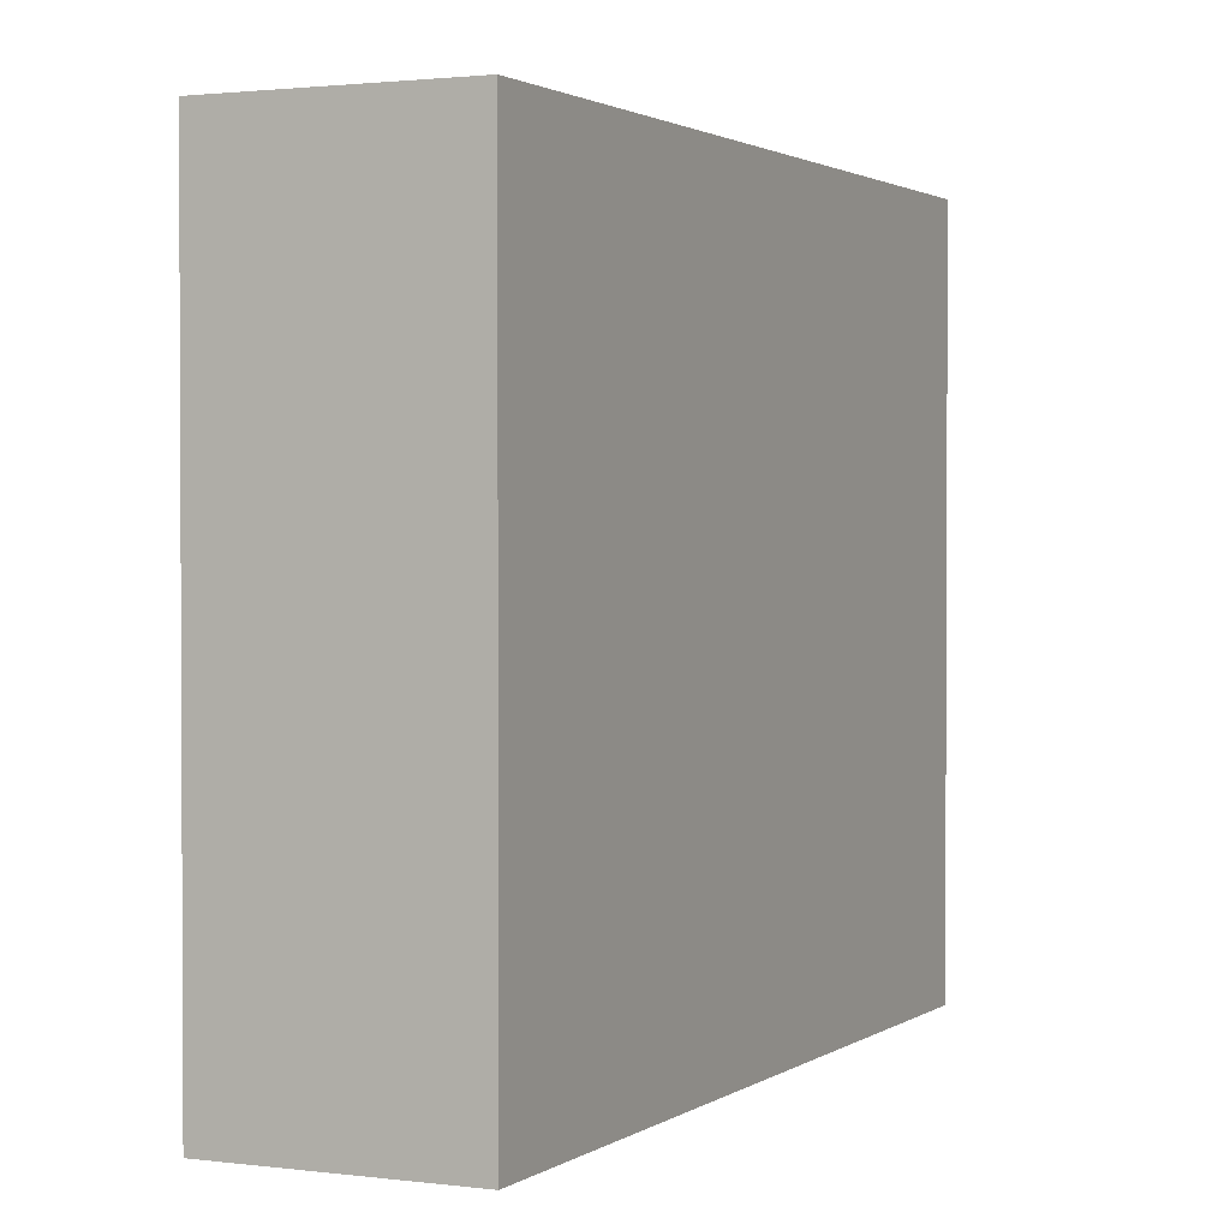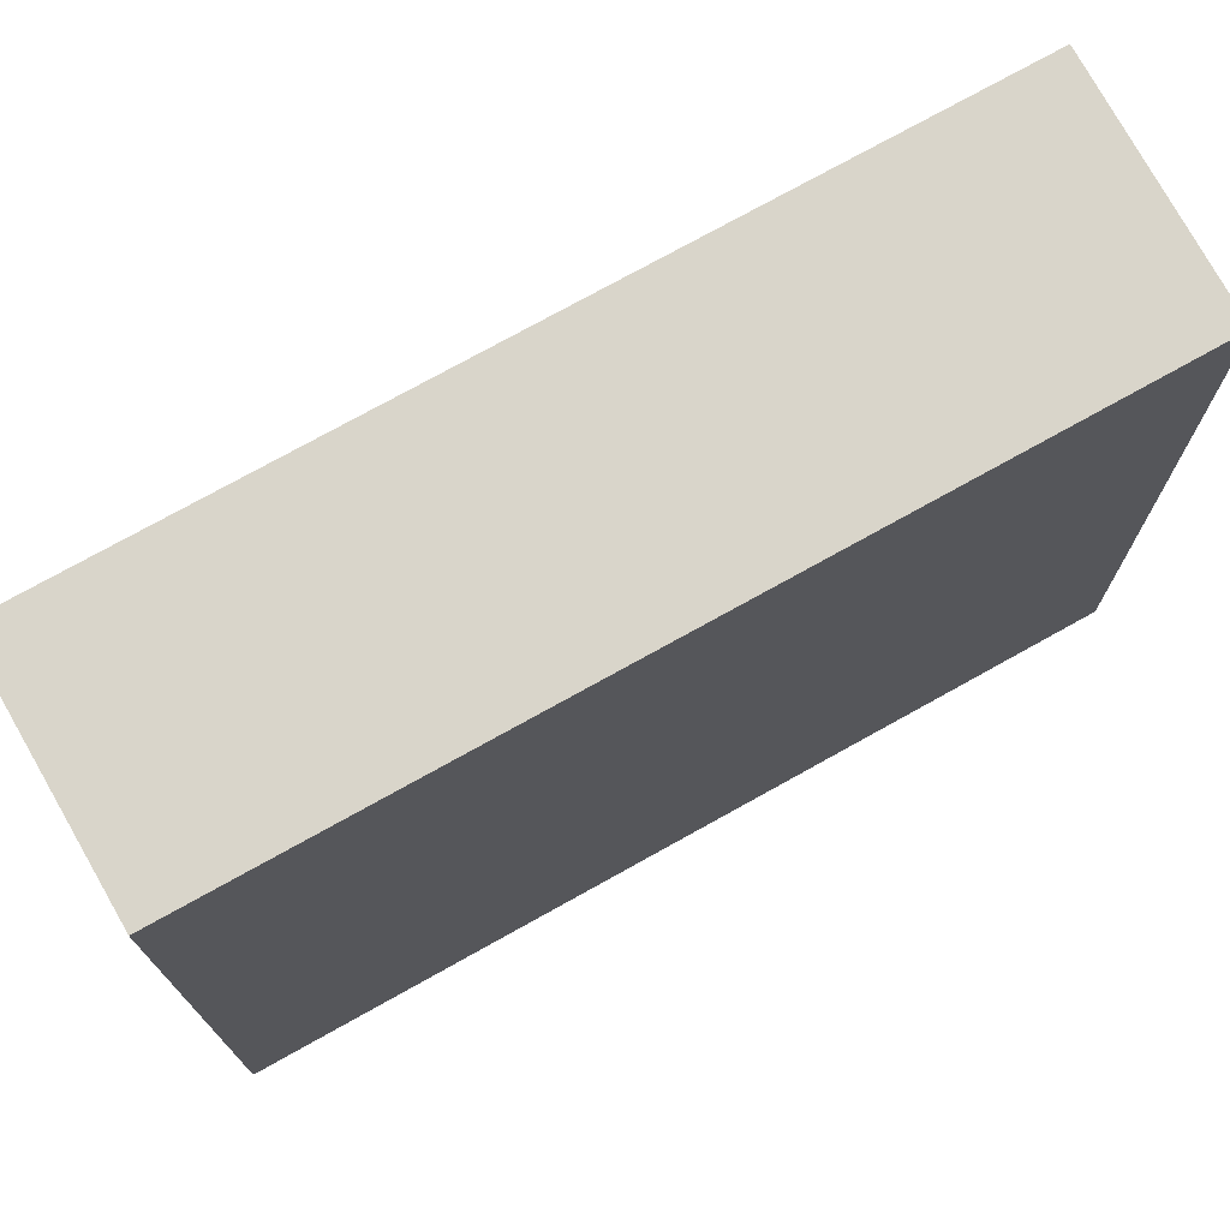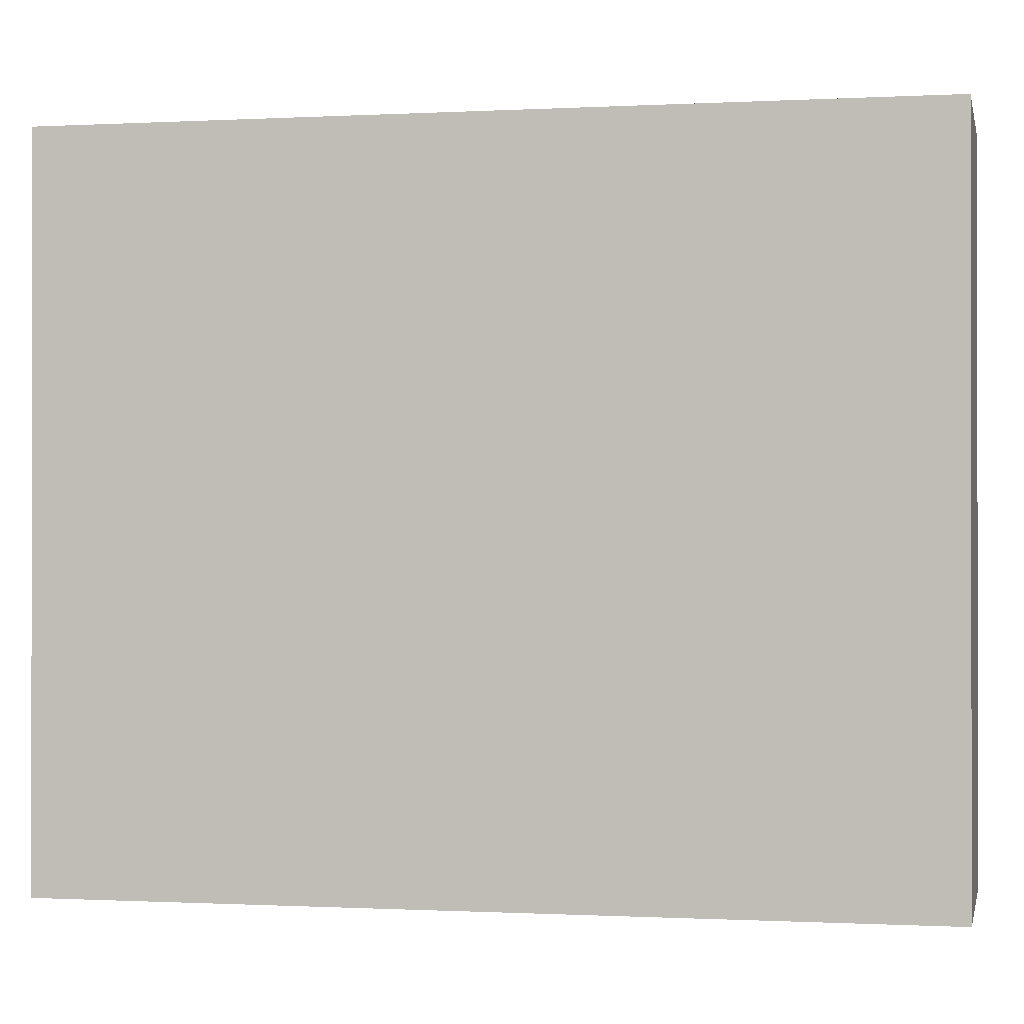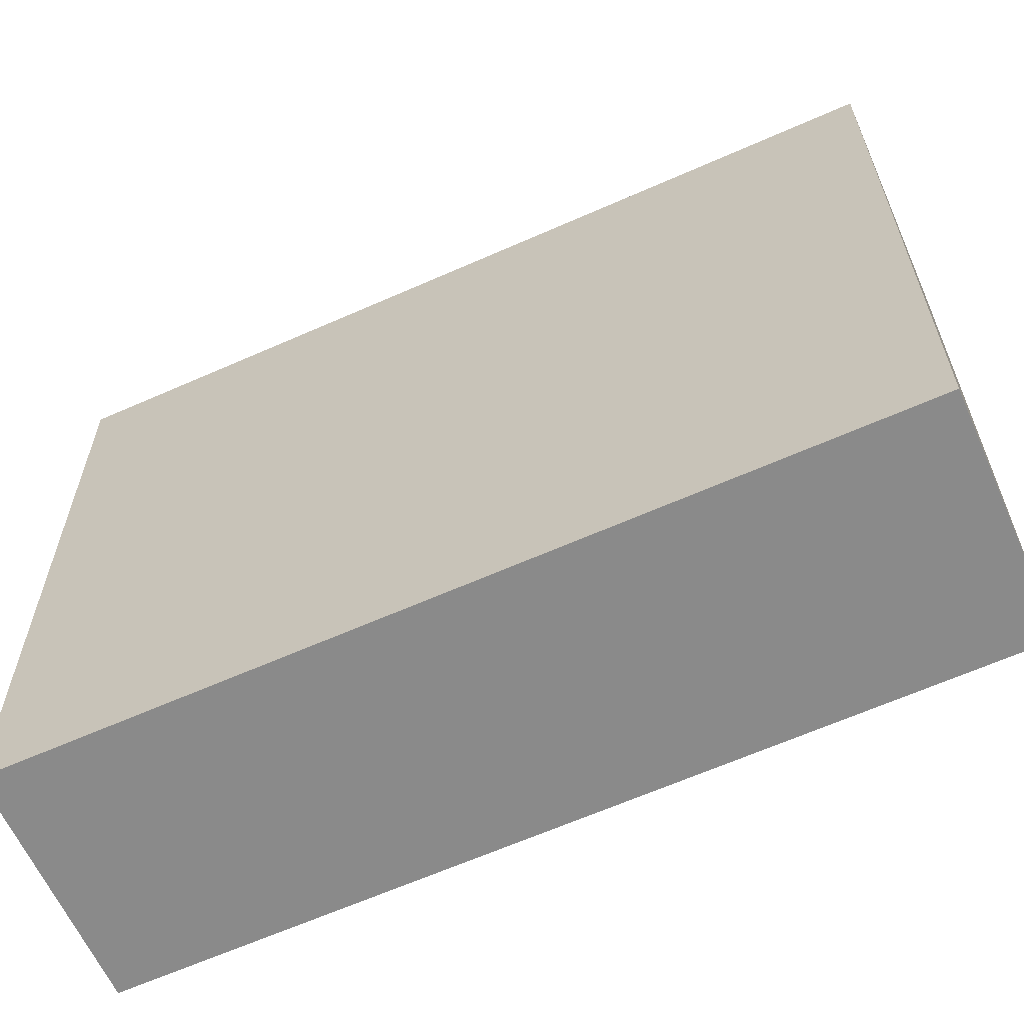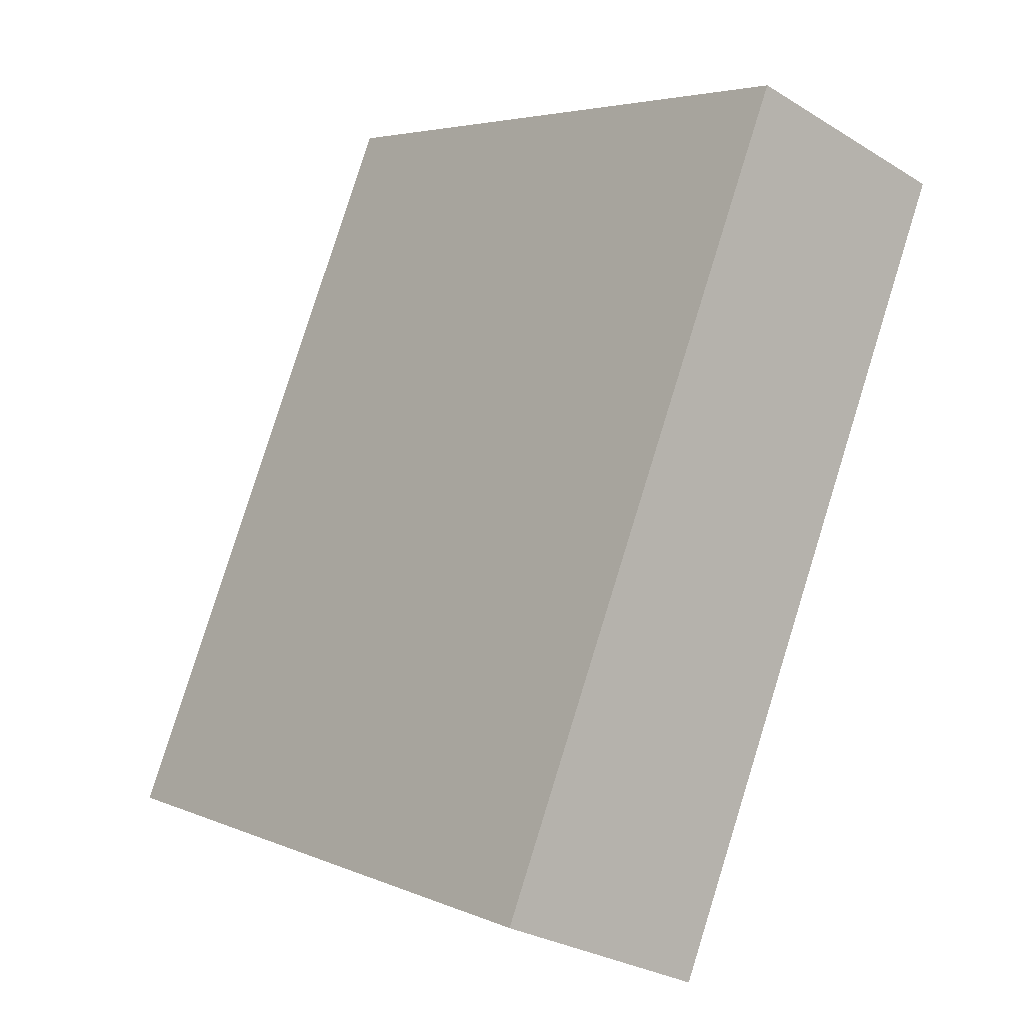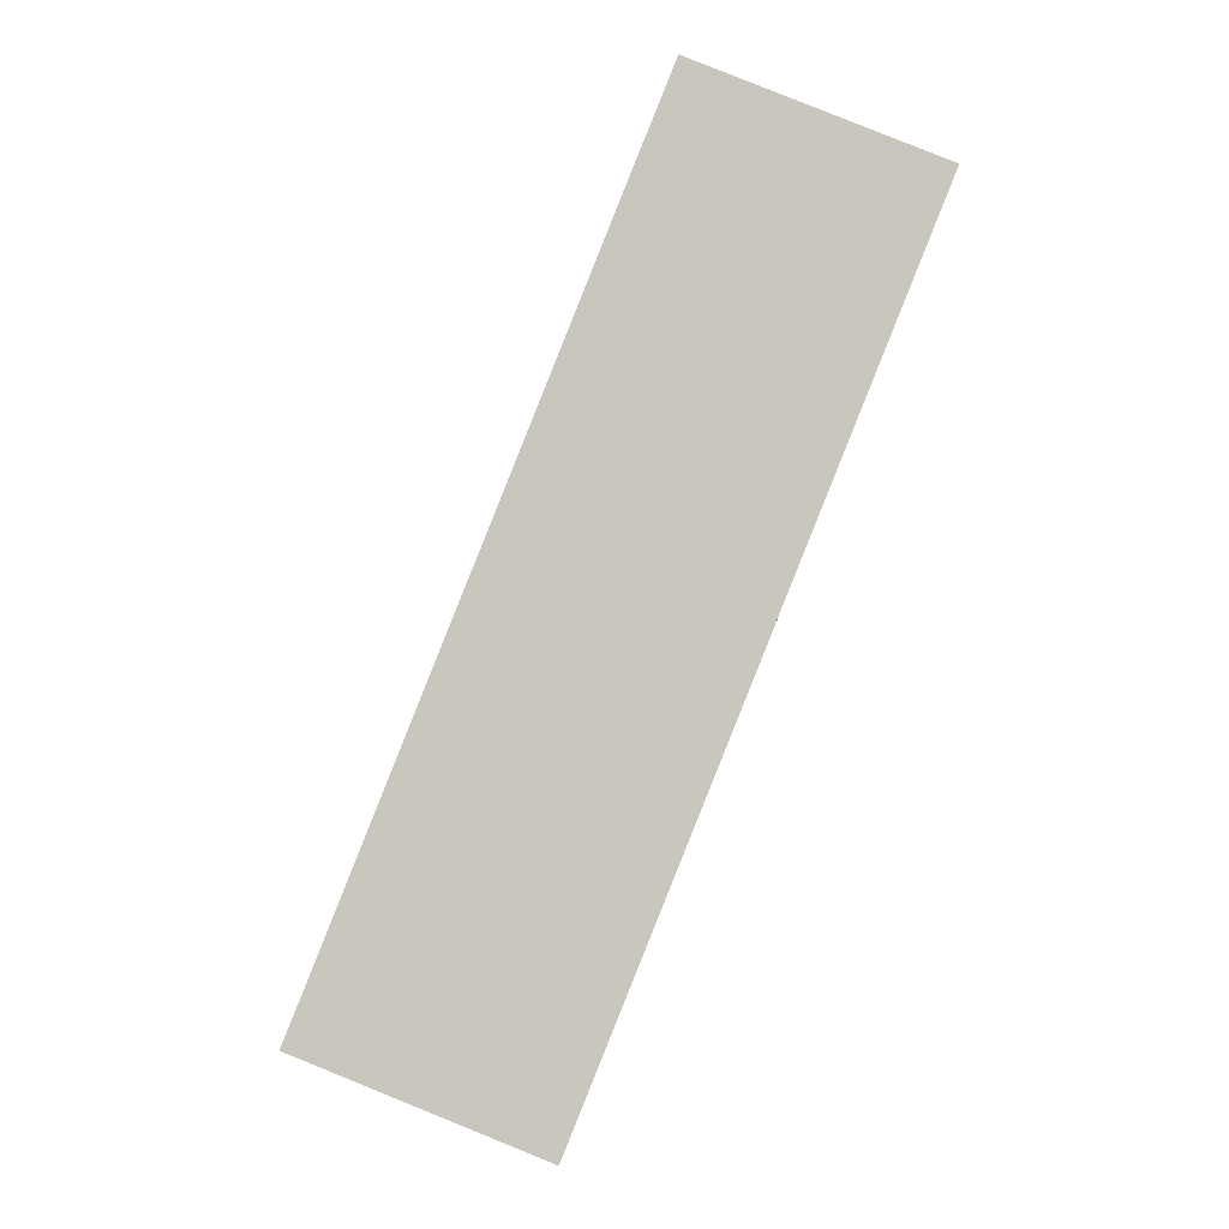
<metadata>
{"format":"obj","ext":"obj","renderer":"f3d","projection":"perspective","resolution":1024,"background":"white","views":[{"elev":1.7,"azim":-132.6,"up":"+Y"},{"elev":74.5,"azim":-97.4,"up":"+Y"},{"elev":-0.5,"azim":123.9,"up":"+Y"},{"elev":-63.5,"azim":136.0,"up":"+Y"},{"elev":4.6,"azim":-36.8,"up":"+Z"},{"elev":-0.8,"azim":-0.8,"up":"+Z"}]}
</metadata>
<code>
v  1.232 3.981 -0.509
v  1.761 3.981 4.41
v  3.01 3.981 3.926
v  0 3.981 2.438e-16
v  0 0 0
v  1.761 -2.7e-16 4.41
v  3.01 -2.404e-16 3.926
v  1.232 3.117e-17 -0.509
g defaultobject
f 1 2 3
f 2 1 4
f 5 2 4
f 2 5 6
f 6 3 2
f 3 6 7
f 7 1 3
f 1 7 8
f 8 4 1
f 4 8 5
f 5 7 6
f 7 5 8

</code>
